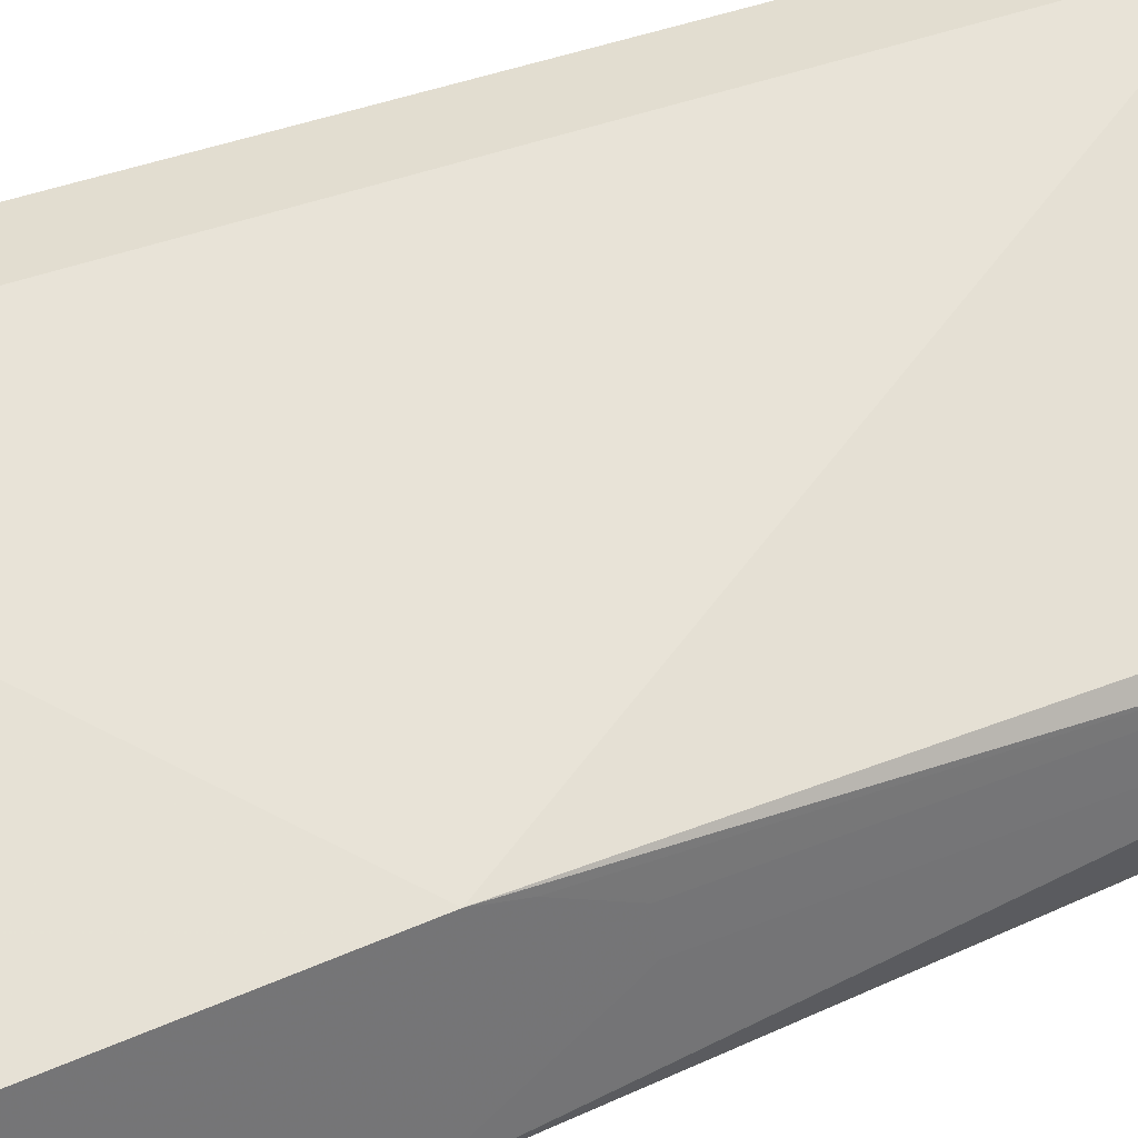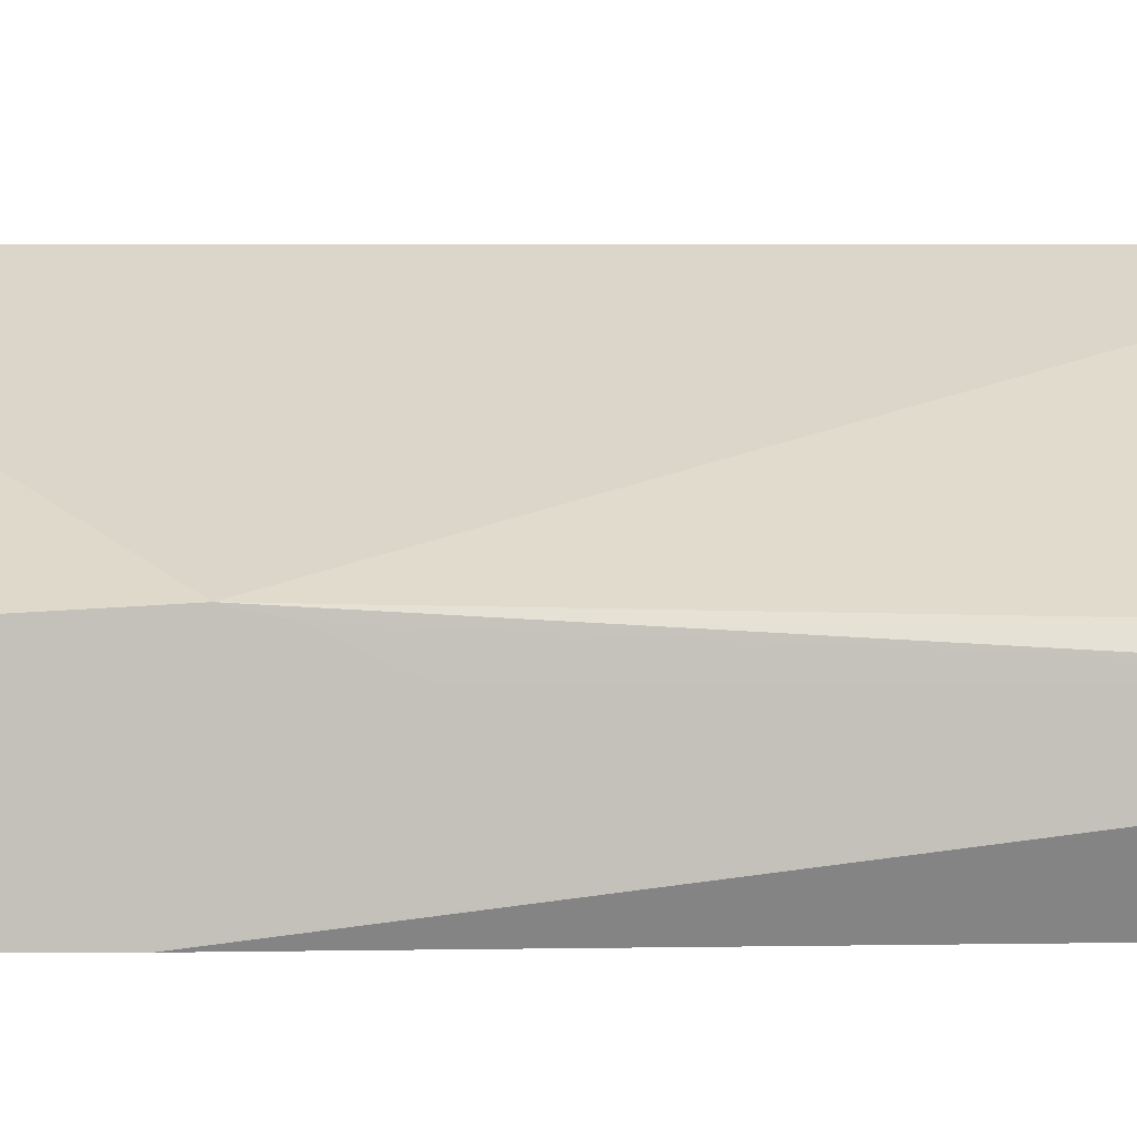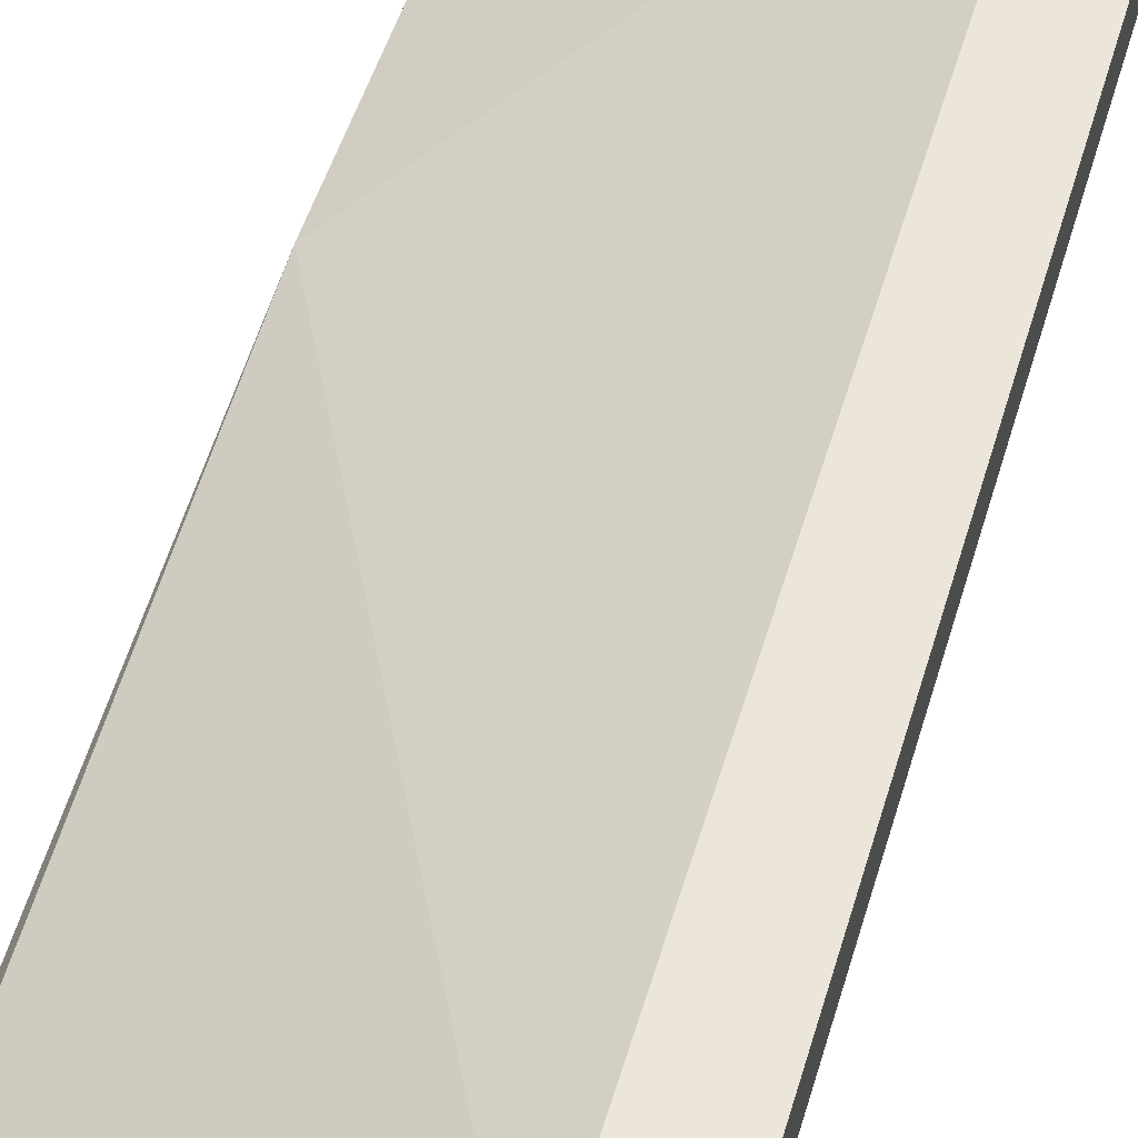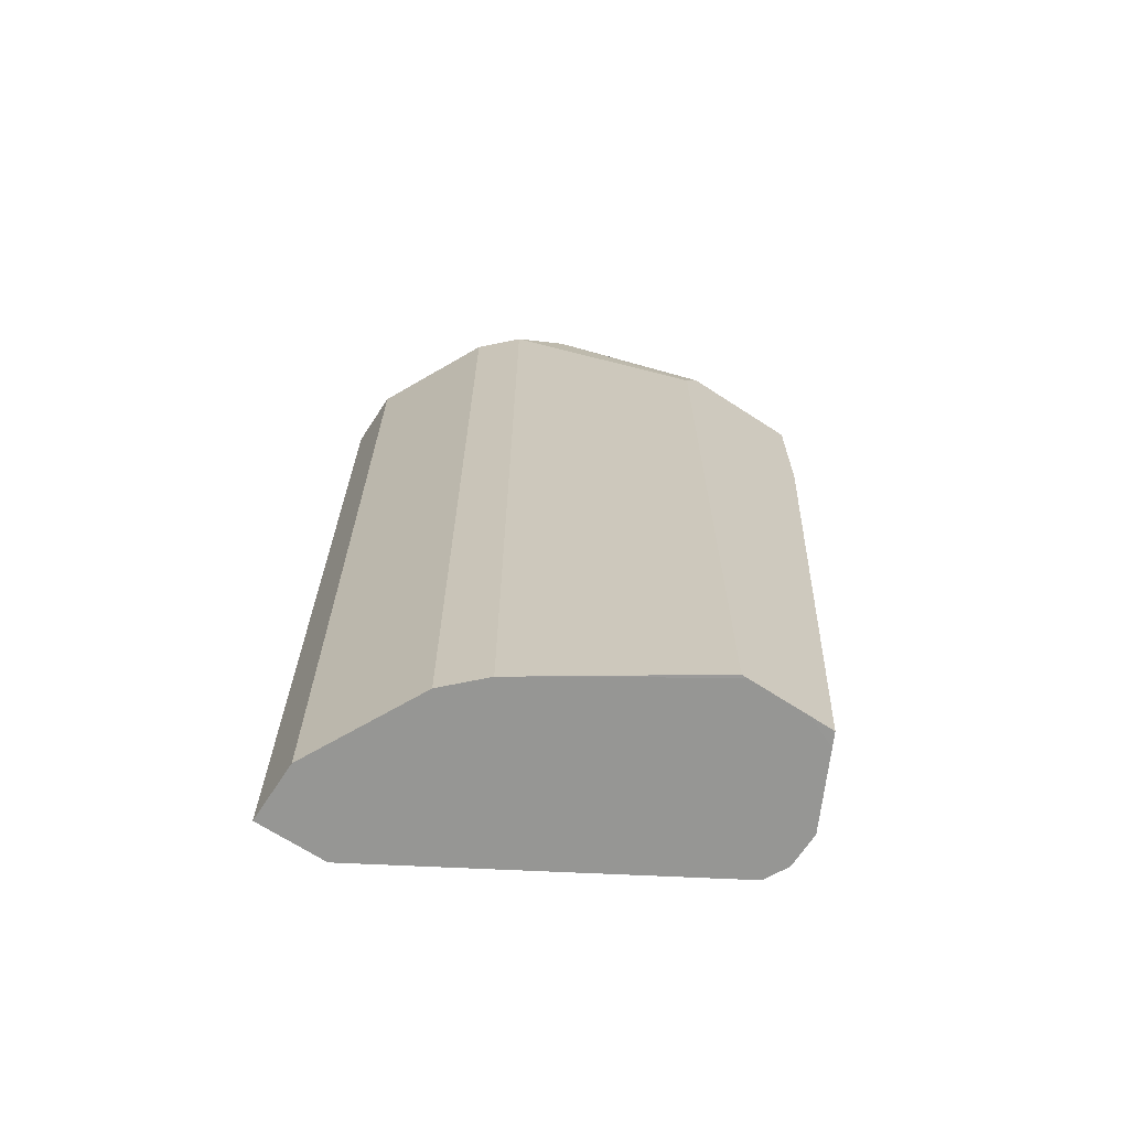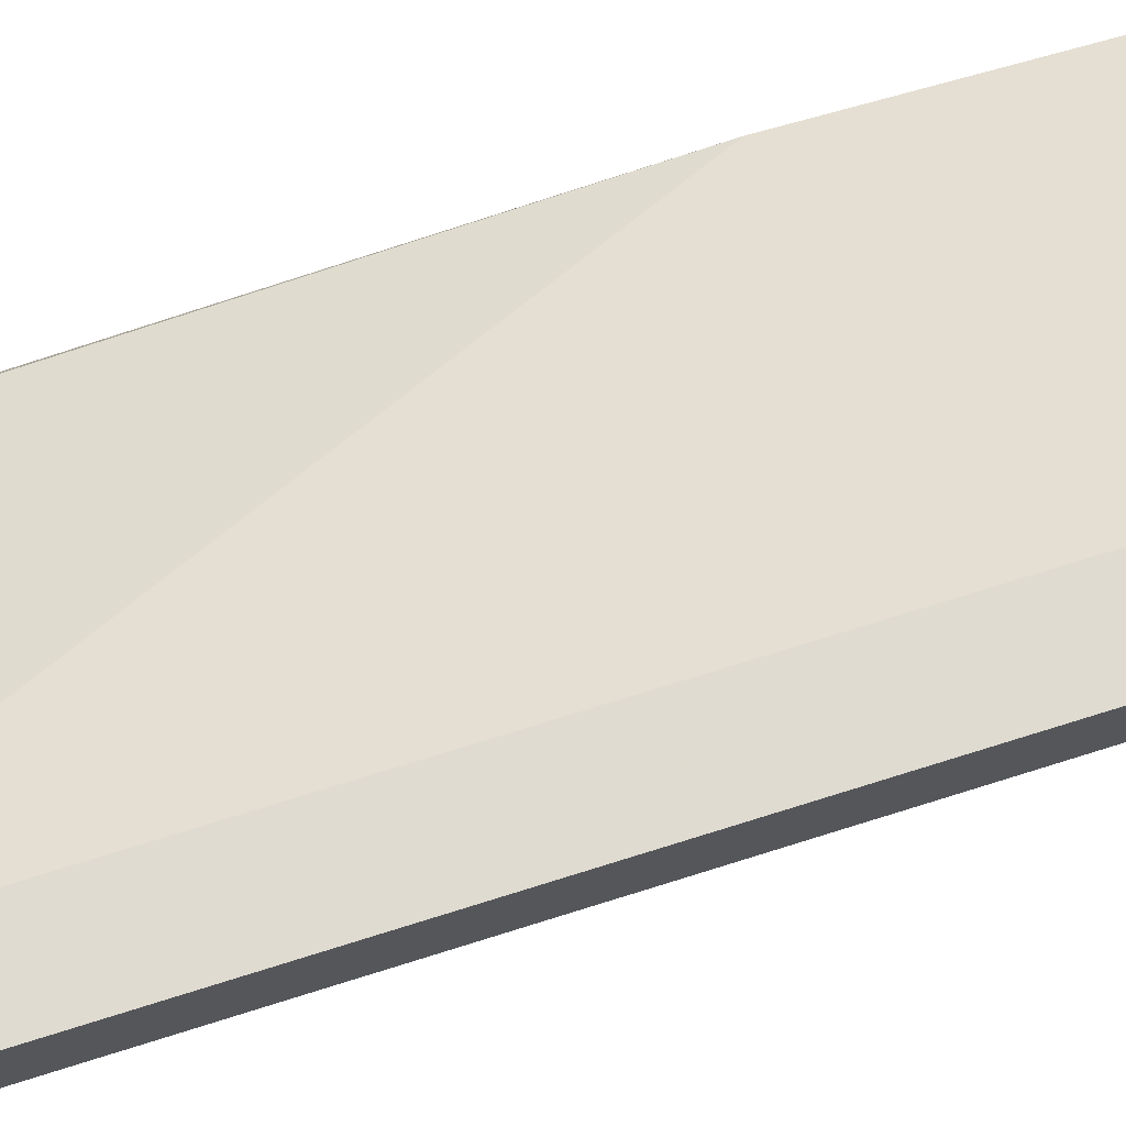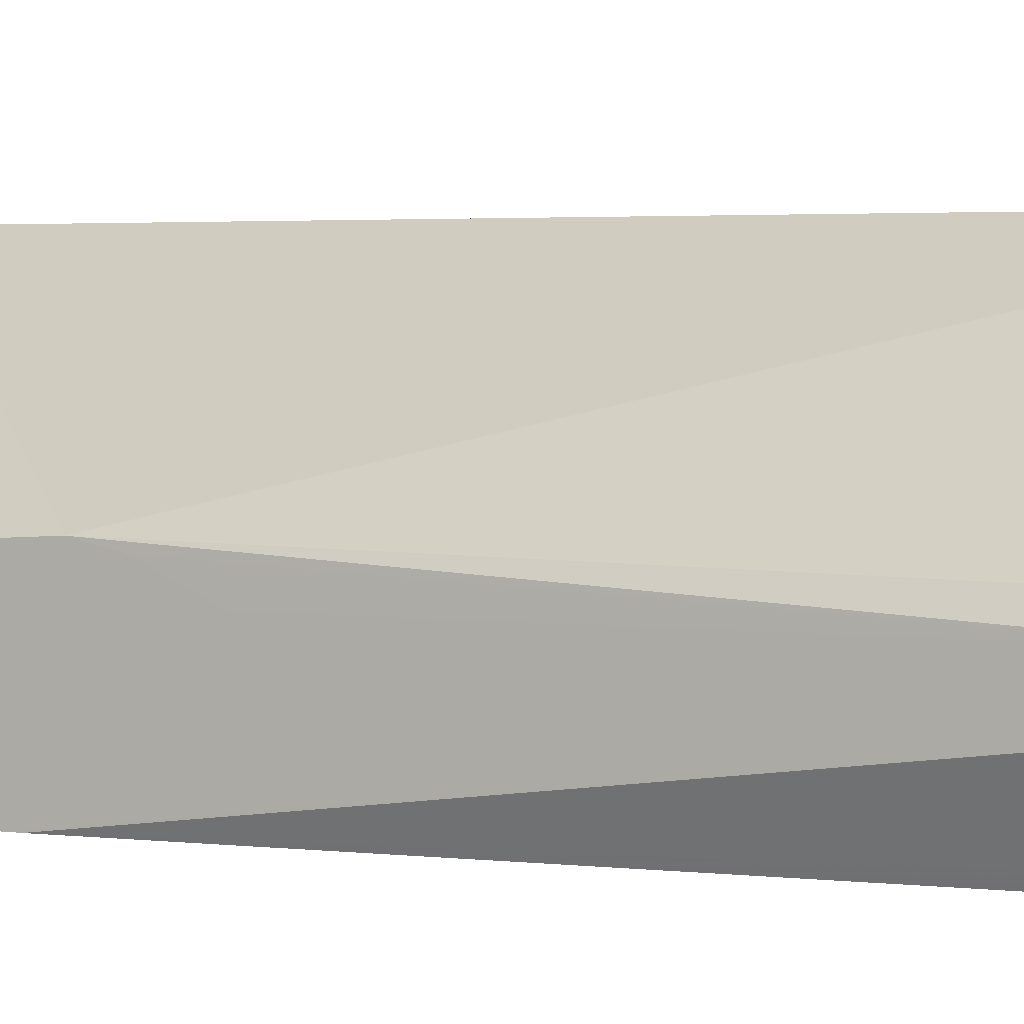
<metadata>
{"format":"obj","ext":"obj","renderer":"f3d","projection":"perspective","resolution":1024,"background":"white","views":[{"elev":35.4,"azim":61.6,"up":"+Y"},{"elev":2.3,"azim":89.3,"up":"+Y"},{"elev":55.2,"azim":-163.2,"up":"+Y"},{"elev":-67.7,"azim":-33.2,"up":"+Z"},{"elev":70.2,"azim":-107.6,"up":"+Y"},{"elev":2.9,"azim":116.4,"up":"+Y"}]}
</metadata>
<code>
v -0.1887 0.5607 0.4658
v -0.345 0.6516 0.4658
v -0.1887 0.5348 0.4658
v -0.1887 0.5693 0.3105
v -0.3795 0.6516 0.4658
v -0.345 0.6516 -0.0001052
v -0.3105 0.5348 0.4658
v -0.1887 0.4937 0.3927
v -0.1887 0.5653 0.2923
v -0.1898 0.552 -0.0001052
v -0.1955 0.5635 -0.0001052
v -0.3795 0.621 0.4658
v -0.3795 0.6516 -5.957e-05
v -0.3718 0.6516 -0.0001052
v -0.3106 0.5348 0.4658
v -0.2548 0.4937 0.3795
v -0.2494 0.4937 0.3901
v -0.2484 0.4937 0.3917
v -0.2455 0.4937 0.3927
v -0.1887 0.4937 0.3237
v -0.1887 0.552 0.2637
v -0.1898 0.5519 -0.0001052
v -0.1887 0.5348 0.2617
v -0.3709 0.6038 0.4658
v -0.3795 0.621 -0.0001052
v -0.3795 0.6383 -0.0001052
v -0.322 0.5405 0.4658
v -0.3335 0.5463 0.4658
v -0.2548 0.4937 -5.957e-05
v -0.1887 0.4945 0.322
v -0.2103 0.4937 -5.957e-05
v -0.207 0.5002 -0.0001052
v -0.1955 0.5233 -0.0001052
v -0.1898 0.5347 -0.0001052
v -0.1898 0.5348 3.164e-05
v -0.1887 0.5297 0.2684
v -0.3508 0.5635 0.4658
v -0.3624 0.5867 -0.0001052
v -0.3335 0.5463 -0.0001052
v -0.2522 0.4937 -0.0001052
v -0.2225 0.4937 -0.0001052
v -0.3508 0.5635 -0.0001052
f 8 41 31
f 8 31 20
f 9 21 10
f 13 14 26
f 10 23 22
f 8 40 41
f 12 25 24
f 10 21 23
f 8 29 40
f 8 19 18
f 8 17 16
f 8 18 17
f 7 18 19
f 7 17 18
f 7 16 17
f 7 15 16
f 6 26 14
f 8 16 29
f 15 27 16
f 37 38 42
f 16 28 39
f 6 25 26
f 31 41 32
f 30 35 36
f 29 39 40
f 28 42 39
f 28 37 42
f 24 38 37
f 24 25 38
f 23 36 35
f 22 35 34
f 22 23 35
f 20 35 30
f 20 34 35
f 20 33 34
f 20 32 33
f 20 31 32
f 16 39 29
f 16 27 28
f 6 38 25
f 3 19 8
f 6 39 42
f 1 9 4
f 1 21 9
f 1 23 21
f 1 36 23
f 1 30 36
f 1 20 30
f 1 8 20
f 1 4 2
f 1 3 8
f 1 27 15
f 1 28 27
f 1 37 28
f 1 24 37
f 1 12 24
f 1 5 12
f 1 2 5
f 1 7 3
f 2 4 6
f 1 15 7
f 2 14 13
f 2 6 14
f 6 40 39
f 6 41 40
f 6 32 41
f 6 33 32
f 6 22 34
f 6 10 22
f 6 11 10
f 6 34 33
f 5 26 25
f 5 13 26
f 4 11 6
f 4 10 11
f 4 9 10
f 6 42 38
f 3 7 19
f 5 25 12
f 2 13 5

</code>
